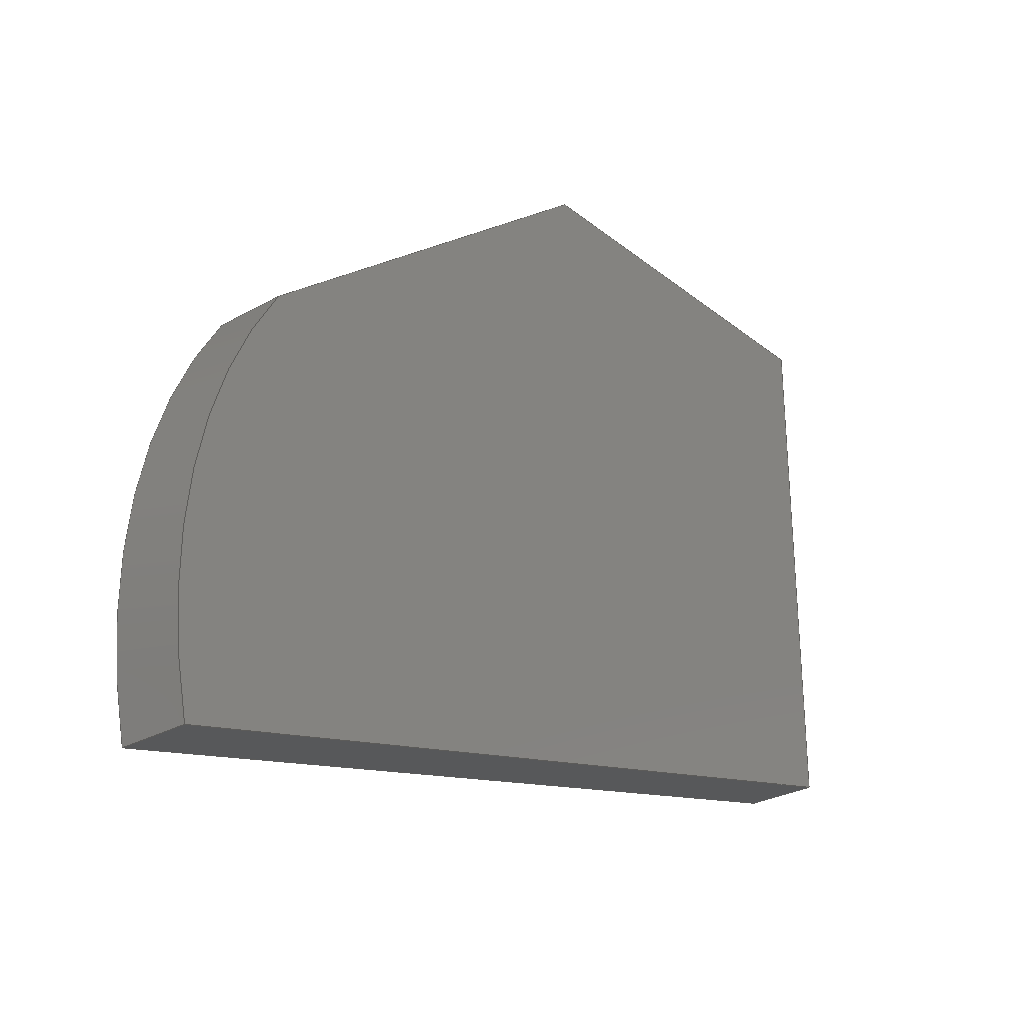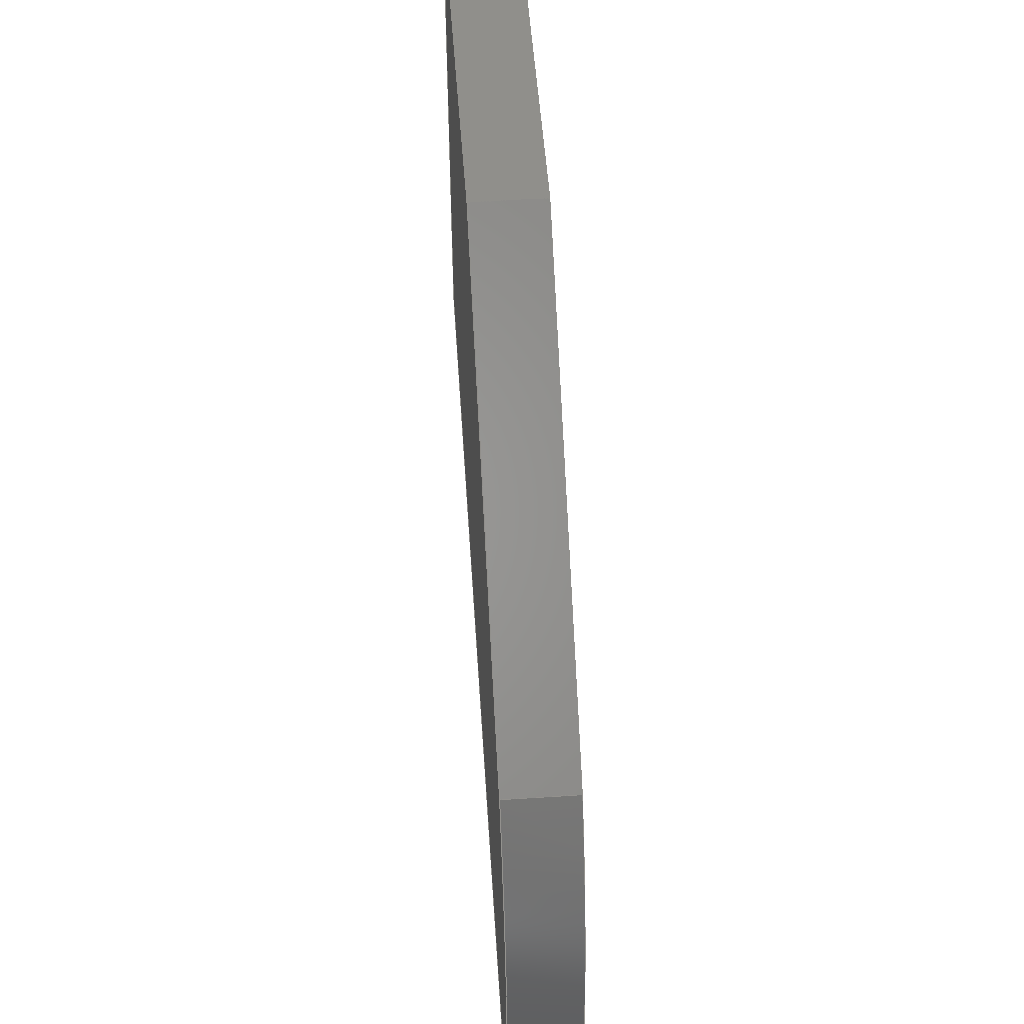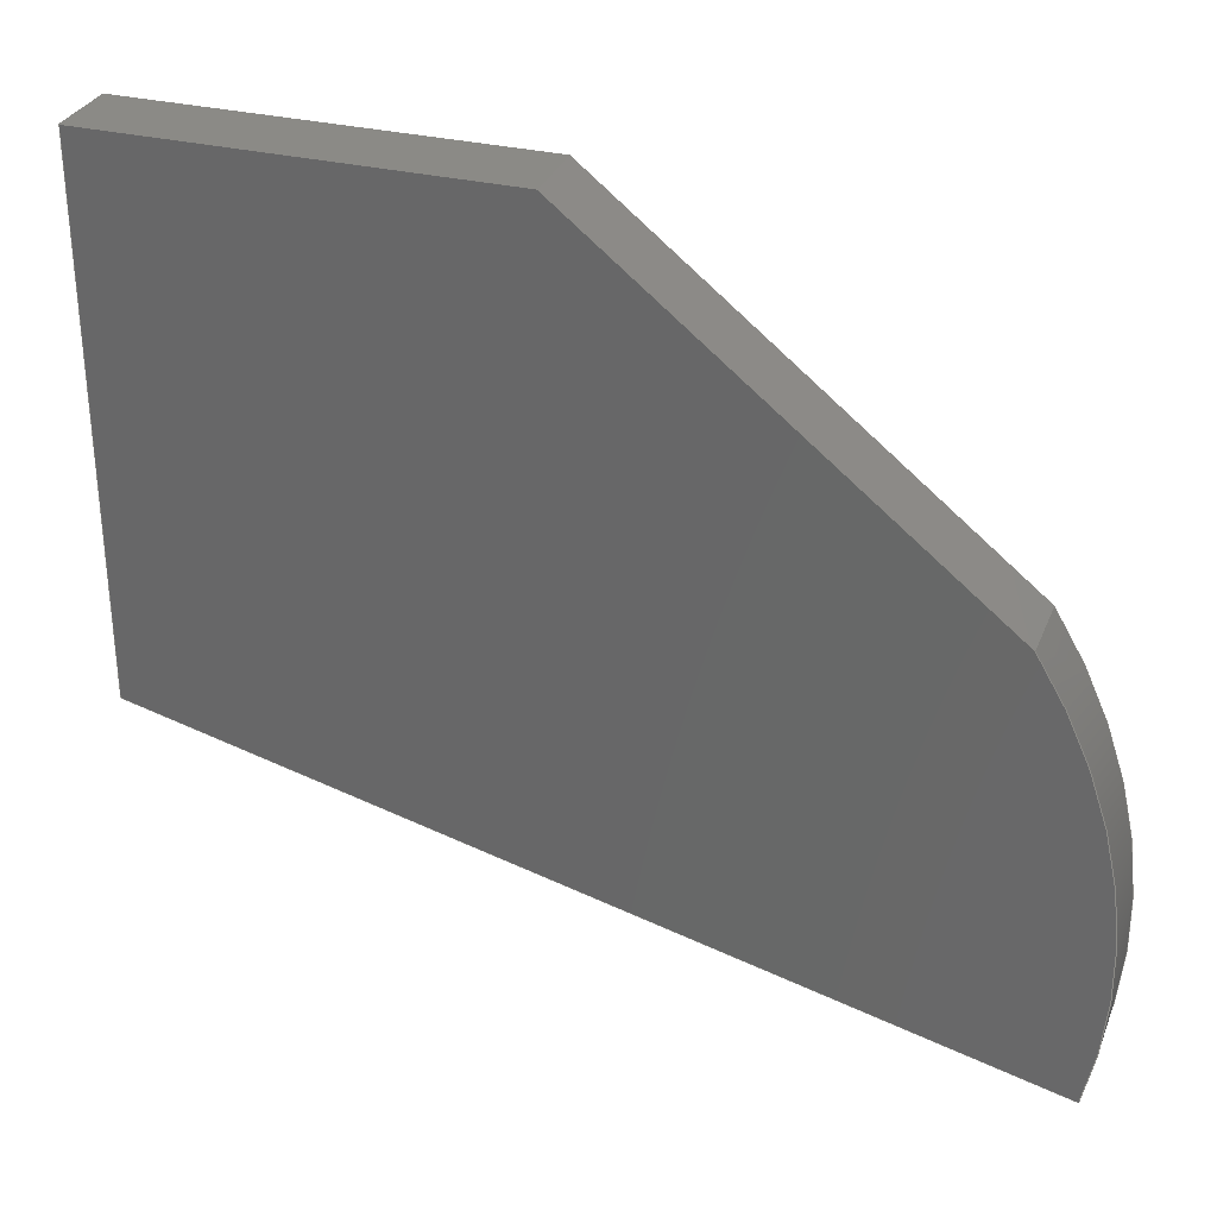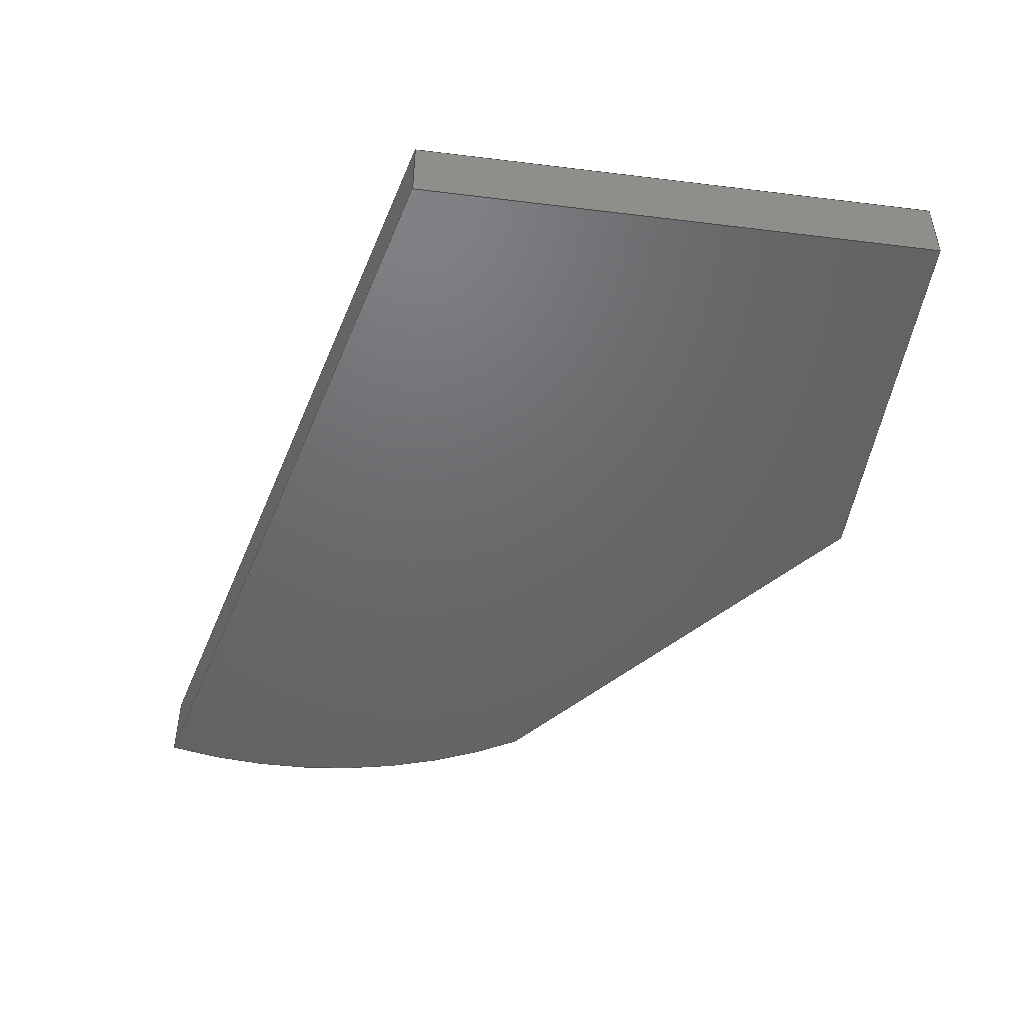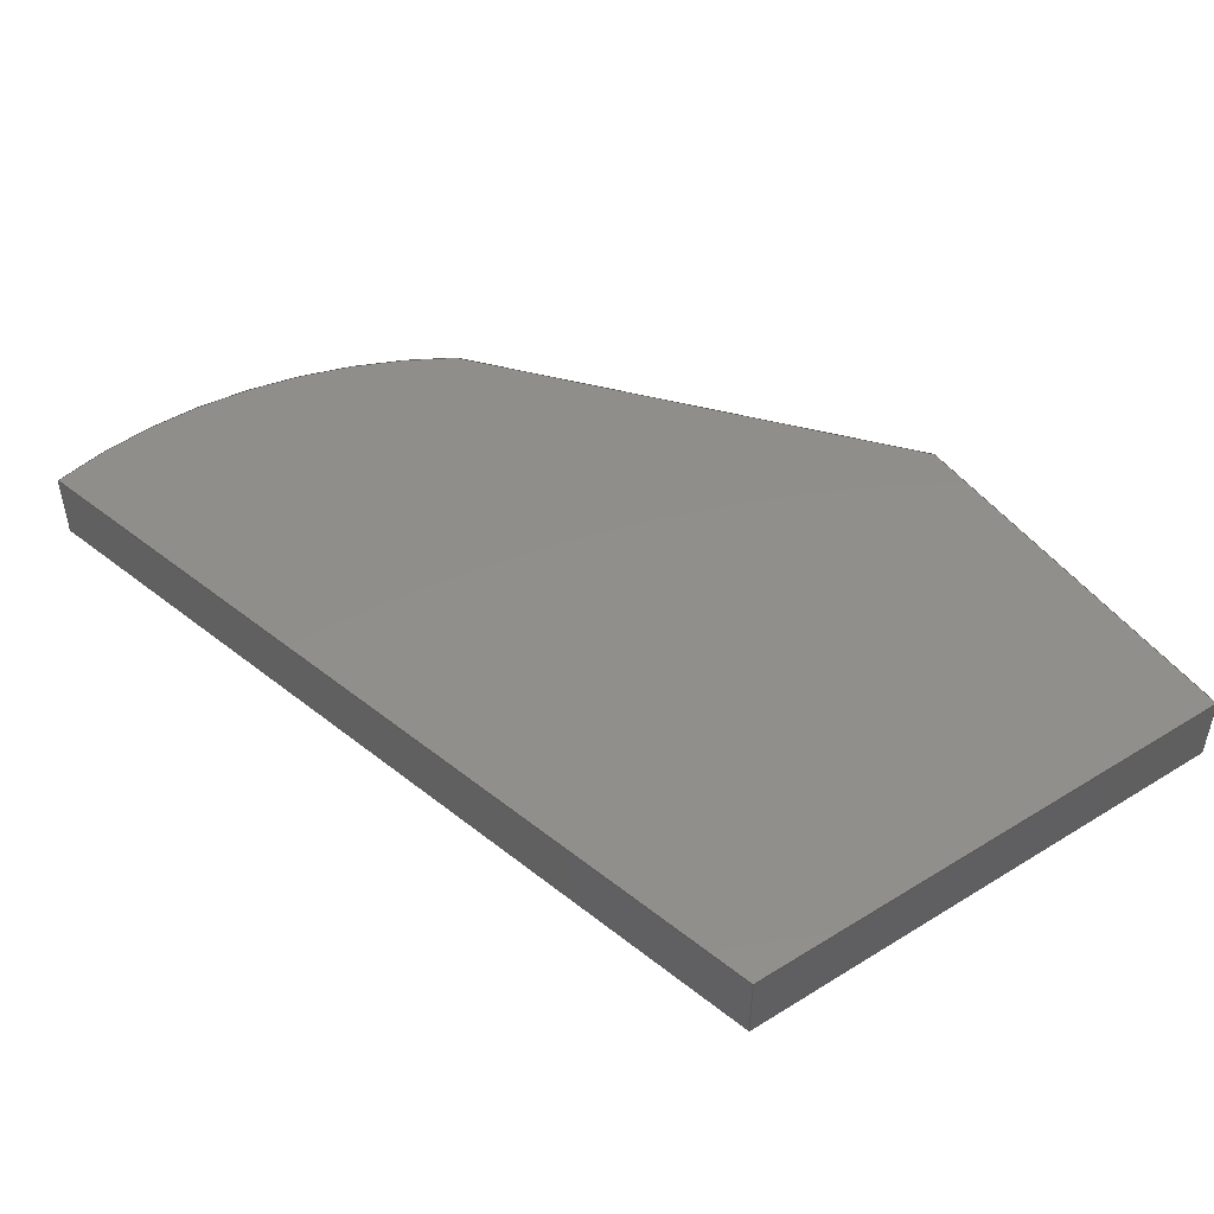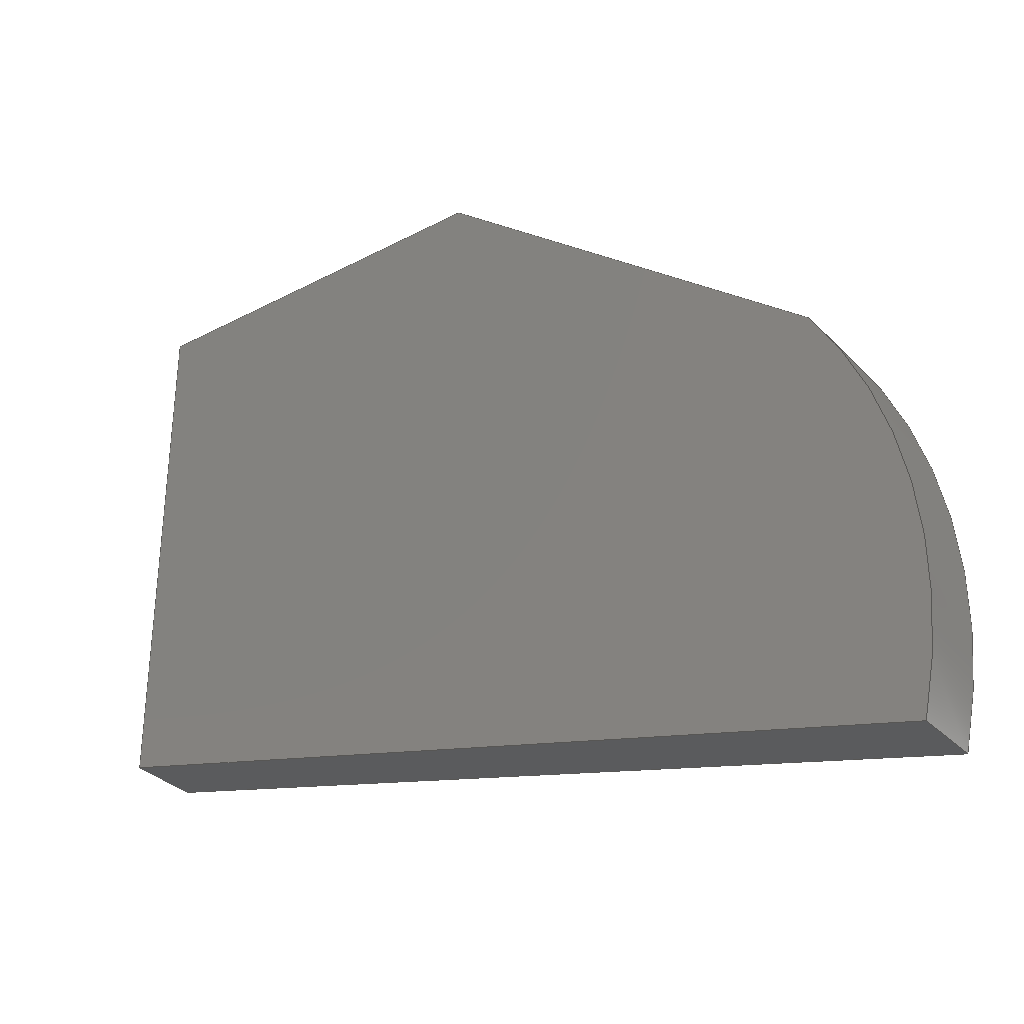
<metadata>
{"format":"step","ext":"step","renderer":"f3d","projection":"perspective","resolution":1024,"background":"white","views":[{"elev":-28.5,"azim":130.3,"up":"+Z"},{"elev":51.4,"azim":86.0,"up":"+Z"},{"elev":30.8,"azim":19.5,"up":"+Z"},{"elev":-47.6,"azim":-97.9,"up":"+Y"},{"elev":47.7,"azim":-124.7,"up":"+Y"},{"elev":-32.6,"azim":36.2,"up":"+Z"}]}
</metadata>
<code>
ISO-10303-21;
DATA;
#1=MECHANICAL_DESIGN_GEOMETRIC_PRESENTATION_REPRESENTATION('',(#4),#209);
#2=SHAPE_REPRESENTATION_RELATIONSHIP('SRR','None',#216,#3);
#3=ADVANCED_BREP_SHAPE_REPRESENTATION('',(#5),#208);
#4=STYLED_ITEM('',(#225),#5);
#5=MANIFOLD_SOLID_BREP('Body1',#117);
#6=CIRCLE('',#136,2.984);
#7=CIRCLE('',#137,2.984);
#8=CYLINDRICAL_SURFACE('',#135,2.984);
#9=FACE_OUTER_BOUND('',#16,.T.);
#10=FACE_OUTER_BOUND('',#17,.T.);
#11=FACE_OUTER_BOUND('',#18,.T.);
#12=FACE_OUTER_BOUND('',#19,.T.);
#13=FACE_OUTER_BOUND('',#20,.T.);
#14=FACE_OUTER_BOUND('',#21,.T.);
#15=FACE_OUTER_BOUND('',#22,.T.);
#16=EDGE_LOOP('',(#74,#75,#76,#77));
#17=EDGE_LOOP('',(#78,#79,#80,#81));
#18=EDGE_LOOP('',(#82,#83,#84,#85));
#19=EDGE_LOOP('',(#86,#87,#88,#89));
#20=EDGE_LOOP('',(#90,#91,#92,#93));
#21=EDGE_LOOP('',(#94,#95,#96,#97,#98));
#22=EDGE_LOOP('',(#99,#100,#101,#102,#103));
#23=LINE('',#177,#36);
#24=LINE('',#179,#37);
#25=LINE('',#181,#38);
#26=LINE('',#182,#39);
#27=LINE('',#185,#40);
#28=LINE('',#187,#41);
#29=LINE('',#188,#42);
#30=LINE('',#191,#43);
#31=LINE('',#193,#44);
#32=LINE('',#194,#45);
#33=LINE('',#197,#46);
#34=LINE('',#199,#47);
#35=LINE('',#200,#48);
#36=VECTOR('',#144,1);
#37=VECTOR('',#145,1);
#38=VECTOR('',#146,1);
#39=VECTOR('',#147,1);
#40=VECTOR('',#150,1);
#41=VECTOR('',#151,1);
#42=VECTOR('',#152,1);
#43=VECTOR('',#155,1);
#44=VECTOR('',#156,1);
#45=VECTOR('',#157,1);
#46=VECTOR('',#160,1);
#47=VECTOR('',#161,1);
#48=VECTOR('',#162,1);
#49=VERTEX_POINT('',#175);
#50=VERTEX_POINT('',#176);
#51=VERTEX_POINT('',#178);
#52=VERTEX_POINT('',#180);
#53=VERTEX_POINT('',#184);
#54=VERTEX_POINT('',#186);
#55=VERTEX_POINT('',#190);
#56=VERTEX_POINT('',#192);
#57=VERTEX_POINT('',#196);
#58=VERTEX_POINT('',#198);
#59=EDGE_CURVE('',#49,#50,#23,.T.);
#60=EDGE_CURVE('',#49,#51,#24,.T.);
#61=EDGE_CURVE('',#52,#51,#25,.T.);
#62=EDGE_CURVE('',#50,#52,#26,.T.);
#63=EDGE_CURVE('',#53,#50,#27,.T.);
#64=EDGE_CURVE('',#54,#52,#28,.T.);
#65=EDGE_CURVE('',#53,#54,#29,.T.);
#66=EDGE_CURVE('',#55,#53,#30,.T.);
#67=EDGE_CURVE('',#56,#54,#31,.T.);
#68=EDGE_CURVE('',#55,#56,#32,.T.);
#69=EDGE_CURVE('',#57,#55,#33,.T.);
#70=EDGE_CURVE('',#58,#56,#34,.T.);
#71=EDGE_CURVE('',#57,#58,#35,.T.);
#72=EDGE_CURVE('',#49,#57,#6,.T.);
#73=EDGE_CURVE('',#51,#58,#7,.T.);
#74=ORIENTED_EDGE('',*,*,#59,.F.);
#75=ORIENTED_EDGE('',*,*,#60,.T.);
#76=ORIENTED_EDGE('',*,*,#61,.F.);
#77=ORIENTED_EDGE('',*,*,#62,.F.);
#78=ORIENTED_EDGE('',*,*,#63,.T.);
#79=ORIENTED_EDGE('',*,*,#62,.T.);
#80=ORIENTED_EDGE('',*,*,#64,.F.);
#81=ORIENTED_EDGE('',*,*,#65,.F.);
#82=ORIENTED_EDGE('',*,*,#66,.T.);
#83=ORIENTED_EDGE('',*,*,#65,.T.);
#84=ORIENTED_EDGE('',*,*,#67,.F.);
#85=ORIENTED_EDGE('',*,*,#68,.F.);
#86=ORIENTED_EDGE('',*,*,#69,.T.);
#87=ORIENTED_EDGE('',*,*,#68,.T.);
#88=ORIENTED_EDGE('',*,*,#70,.F.);
#89=ORIENTED_EDGE('',*,*,#71,.F.);
#90=ORIENTED_EDGE('',*,*,#72,.T.);
#91=ORIENTED_EDGE('',*,*,#71,.T.);
#92=ORIENTED_EDGE('',*,*,#73,.F.);
#93=ORIENTED_EDGE('',*,*,#60,.F.);
#94=ORIENTED_EDGE('',*,*,#73,.T.);
#95=ORIENTED_EDGE('',*,*,#70,.T.);
#96=ORIENTED_EDGE('',*,*,#67,.T.);
#97=ORIENTED_EDGE('',*,*,#64,.T.);
#98=ORIENTED_EDGE('',*,*,#61,.T.);
#99=ORIENTED_EDGE('',*,*,#72,.F.);
#100=ORIENTED_EDGE('',*,*,#59,.T.);
#101=ORIENTED_EDGE('',*,*,#63,.F.);
#102=ORIENTED_EDGE('',*,*,#66,.F.);
#103=ORIENTED_EDGE('',*,*,#69,.F.);
#104=PLANE('',#131);
#105=PLANE('',#132);
#106=PLANE('',#133);
#107=PLANE('',#134);
#108=PLANE('',#138);
#109=PLANE('',#139);
#110=ADVANCED_FACE('',(#9),#104,.T.);
#111=ADVANCED_FACE('',(#10),#105,.T.);
#112=ADVANCED_FACE('',(#11),#106,.T.);
#113=ADVANCED_FACE('',(#12),#107,.T.);
#114=ADVANCED_FACE('',(#13),#8,.T.);
#115=ADVANCED_FACE('',(#14),#108,.T.);
#116=ADVANCED_FACE('',(#15),#109,.F.);
#117=CLOSED_SHELL('',(#110,#111,#112,#113,#114,#115,#116));
#118=DERIVED_UNIT_ELEMENT(#120,1);
#119=DERIVED_UNIT_ELEMENT(#211,3);
#120=(
MASS_UNIT()
NAMED_UNIT(*)
SI_UNIT(.KILO.,.GRAM.)
);
#121=DERIVED_UNIT((#118,#119));
#122=MEASURE_REPRESENTATION_ITEM('density measure',
POSITIVE_RATIO_MEASURE(7850),#121);
#123=PROPERTY_DEFINITION_REPRESENTATION(#128,#125);
#124=PROPERTY_DEFINITION_REPRESENTATION(#129,#126);
#125=REPRESENTATION('material name',(#127),#208);
#126=REPRESENTATION('density',(#122),#208);
#127=DESCRIPTIVE_REPRESENTATION_ITEM('Steel','Steel');
#128=PROPERTY_DEFINITION('material property','material name',#218);
#129=PROPERTY_DEFINITION('material property','density of part',#218);
#130=AXIS2_PLACEMENT_3D('placement',#173,#140,#141);
#131=AXIS2_PLACEMENT_3D('',#174,#142,#143);
#132=AXIS2_PLACEMENT_3D('',#183,#148,#149);
#133=AXIS2_PLACEMENT_3D('',#189,#153,#154);
#134=AXIS2_PLACEMENT_3D('',#195,#158,#159);
#135=AXIS2_PLACEMENT_3D('',#201,#163,#164);
#136=AXIS2_PLACEMENT_3D('',#202,#165,#166);
#137=AXIS2_PLACEMENT_3D('',#203,#167,#168);
#138=AXIS2_PLACEMENT_3D('',#204,#169,#170);
#139=AXIS2_PLACEMENT_3D('',#205,#171,#172);
#140=DIRECTION('axis',(0,0,1));
#141=DIRECTION('refdir',(1,0,0));
#142=DIRECTION('center_axis',(0.6247,0,0.7809));
#143=DIRECTION('ref_axis',(0.7809,0,-0.6247));
#144=DIRECTION('',(-0.7809,0,0.6247));
#145=DIRECTION('',(0,1,0));
#146=DIRECTION('',(0.7809,0,-0.6247));
#147=DIRECTION('',(0,1,0));
#148=DIRECTION('center_axis',(-9.934e-09,0,1));
#149=DIRECTION('ref_axis',(1,0,9.934e-09));
#150=DIRECTION('',(1,0,9.934e-09));
#151=DIRECTION('',(1,0,9.934e-09));
#152=DIRECTION('',(0,1,0));
#153=DIRECTION('center_axis',(-1,0,0));
#154=DIRECTION('ref_axis',(0,0,1));
#155=DIRECTION('',(0,0,1));
#156=DIRECTION('',(0,0,1));
#157=DIRECTION('',(0,1,0));
#158=DIRECTION('center_axis',(-0.2379,0,-0.9713));
#159=DIRECTION('ref_axis',(-0.9713,0,0.2379));
#160=DIRECTION('',(-0.9713,0,0.2379));
#161=DIRECTION('',(-0.9713,0,0.2379));
#162=DIRECTION('',(0,1,0));
#163=DIRECTION('center_axis',(0,1,0));
#164=DIRECTION('ref_axis',(0.8337,0,0.5522));
#165=DIRECTION('center_axis',(0,1,0));
#166=DIRECTION('ref_axis',(0.8337,0,0.5522));
#167=DIRECTION('center_axis',(0,1,0));
#168=DIRECTION('ref_axis',(0.8337,0,0.5522));
#169=DIRECTION('center_axis',(0,1,0));
#170=DIRECTION('ref_axis',(1,0,0));
#171=DIRECTION('center_axis',(0,1,0));
#172=DIRECTION('ref_axis',(1,0,0));
#173=CARTESIAN_POINT('',(0,0,0));
#174=CARTESIAN_POINT('Origin',(2.25,0,3));
#175=CARTESIAN_POINT('',(4.5,0,1.2));
#176=CARTESIAN_POINT('',(2.25,0,3));
#177=CARTESIAN_POINT('',(4.5,0,1.2));
#178=CARTESIAN_POINT('',(4.5,0.4,1.2));
#179=CARTESIAN_POINT('',(4.5,0,1.2));
#180=CARTESIAN_POINT('',(2.25,0.4,3));
#181=CARTESIAN_POINT('',(4.5,0.4,1.2));
#182=CARTESIAN_POINT('',(2.25,0,3));
#183=CARTESIAN_POINT('Origin',(0,0,3));
#184=CARTESIAN_POINT('',(0,0,3));
#185=CARTESIAN_POINT('',(0,0,3));
#186=CARTESIAN_POINT('',(0,0.4,3));
#187=CARTESIAN_POINT('',(0,0.4,3));
#188=CARTESIAN_POINT('',(0,0,3));
#189=CARTESIAN_POINT('Origin',(0,0,0));
#190=CARTESIAN_POINT('',(0,0,0));
#191=CARTESIAN_POINT('',(0,0,0));
#192=CARTESIAN_POINT('',(0,0.4,0));
#193=CARTESIAN_POINT('',(0,0.4,0));
#194=CARTESIAN_POINT('',(0,0,0));
#195=CARTESIAN_POINT('Origin',(4.9,0,-1.2));
#196=CARTESIAN_POINT('',(4.9,0,-1.2));
#197=CARTESIAN_POINT('',(4.9,0,-1.2));
#198=CARTESIAN_POINT('',(4.9,0.4,-1.2));
#199=CARTESIAN_POINT('',(4.9,0.4,-1.2));
#200=CARTESIAN_POINT('',(4.9,0,-1.2));
#201=CARTESIAN_POINT('Origin',(2.012,0,-0.448));
#202=CARTESIAN_POINT('Origin',(2.012,0,-0.448));
#203=CARTESIAN_POINT('Origin',(2.012,0.4,-0.448));
#204=CARTESIAN_POINT('Origin',(2.498,0.4,0.9));
#205=CARTESIAN_POINT('Origin',(2.498,0,0.9));
#206=UNCERTAINTY_MEASURE_WITH_UNIT(LENGTH_MEASURE(0.001),#210,
'DISTANCE_ACCURACY_VALUE',
'Maximum model space distance between geometric entities at asserted c
onnectivities');
#207=UNCERTAINTY_MEASURE_WITH_UNIT(LENGTH_MEASURE(0.001),#210,
'DISTANCE_ACCURACY_VALUE',
'Maximum model space distance between geometric entities at asserted c
onnectivities');
#208=(
GEOMETRIC_REPRESENTATION_CONTEXT(3)
GLOBAL_UNCERTAINTY_ASSIGNED_CONTEXT((#206))
GLOBAL_UNIT_ASSIGNED_CONTEXT((#210,#212,#213))
REPRESENTATION_CONTEXT('','3D')
);
#209=(
GEOMETRIC_REPRESENTATION_CONTEXT(3)
GLOBAL_UNCERTAINTY_ASSIGNED_CONTEXT((#207))
GLOBAL_UNIT_ASSIGNED_CONTEXT((#210,#212,#213))
REPRESENTATION_CONTEXT('','3D')
);
#210=(
LENGTH_UNIT()
NAMED_UNIT(*)
SI_UNIT(.CENTI.,.METRE.)
);
#211=(
LENGTH_UNIT()
NAMED_UNIT(*)
SI_UNIT($,.METRE.)
);
#212=(
NAMED_UNIT(*)
PLANE_ANGLE_UNIT()
SI_UNIT($,.RADIAN.)
);
#213=(
NAMED_UNIT(*)
SI_UNIT($,.STERADIAN.)
SOLID_ANGLE_UNIT()
);
#214=SHAPE_DEFINITION_REPRESENTATION(#215,#216);
#215=PRODUCT_DEFINITION_SHAPE('',$,#218);
#216=SHAPE_REPRESENTATION('',(#130),#208);
#217=PRODUCT_DEFINITION_CONTEXT('part definition',#222,'design');
#218=PRODUCT_DEFINITION('Untitled','Untitled',#219,#217);
#219=PRODUCT_DEFINITION_FORMATION('',$,#224);
#220=PRODUCT_RELATED_PRODUCT_CATEGORY('Untitled','Untitled',(#224));
#221=APPLICATION_PROTOCOL_DEFINITION('international standard',
'automotive_design',2009,#222);
#222=APPLICATION_CONTEXT(
'Core Data for Automotive Mechanical Design Process');
#223=PRODUCT_CONTEXT('part definition',#222,'mechanical');
#224=PRODUCT('Untitled','Untitled',$,(#223));
#225=PRESENTATION_STYLE_ASSIGNMENT((#226));
#226=SURFACE_STYLE_USAGE(.BOTH.,#227);
#227=SURFACE_SIDE_STYLE('',(#228));
#228=SURFACE_STYLE_FILL_AREA(#229);
#229=FILL_AREA_STYLE('Steel - Satin',(#230));
#230=FILL_AREA_STYLE_COLOUR('Steel - Satin',#231);
#231=COLOUR_RGB('Steel - Satin',0.6275,0.6275,0.6275);
ENDSEC;
END-ISO-10303-21;

</code>
